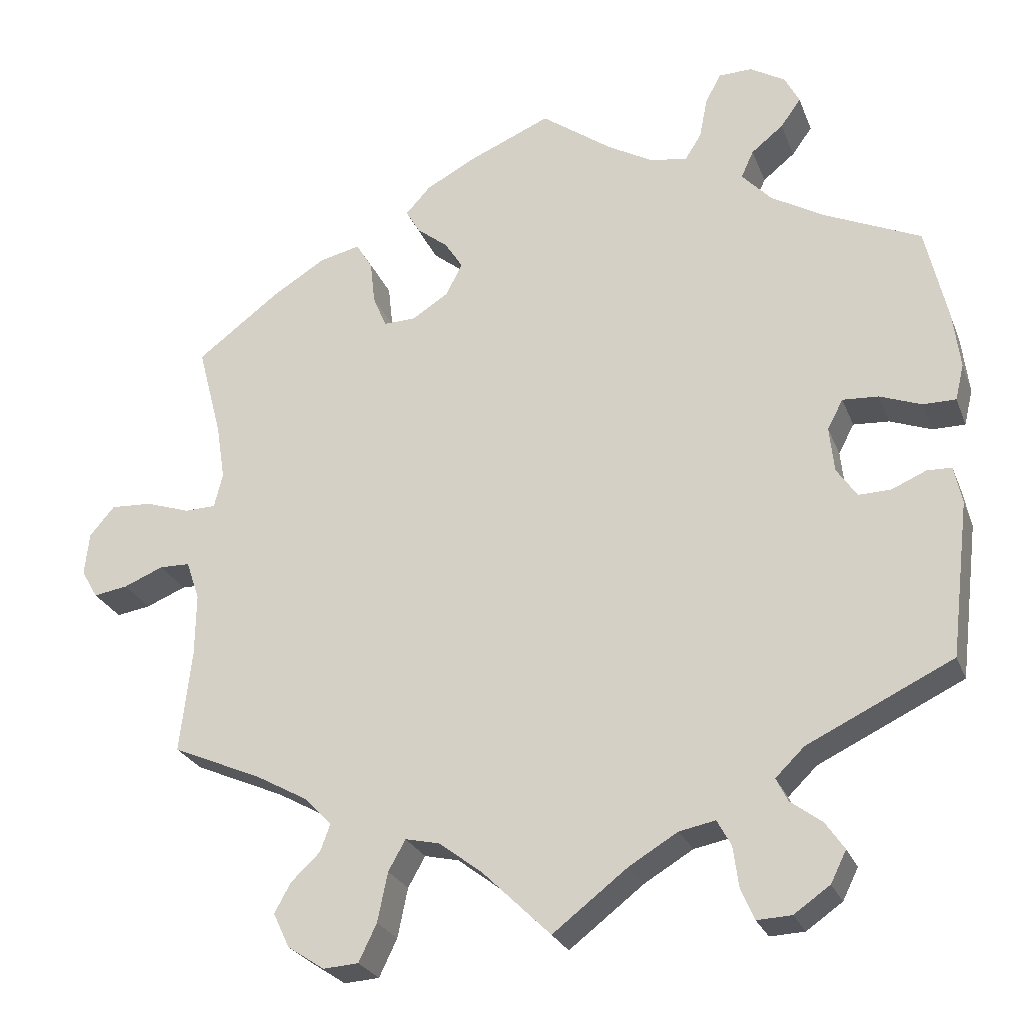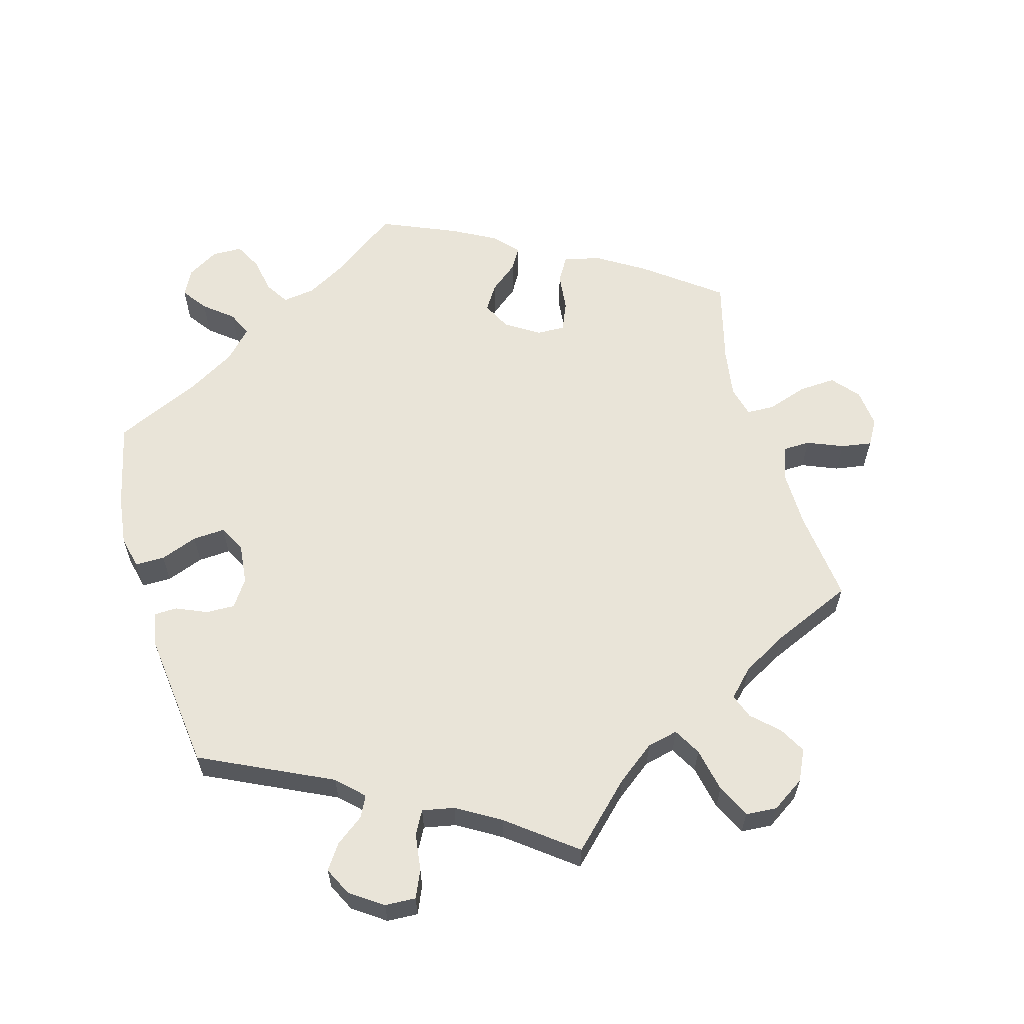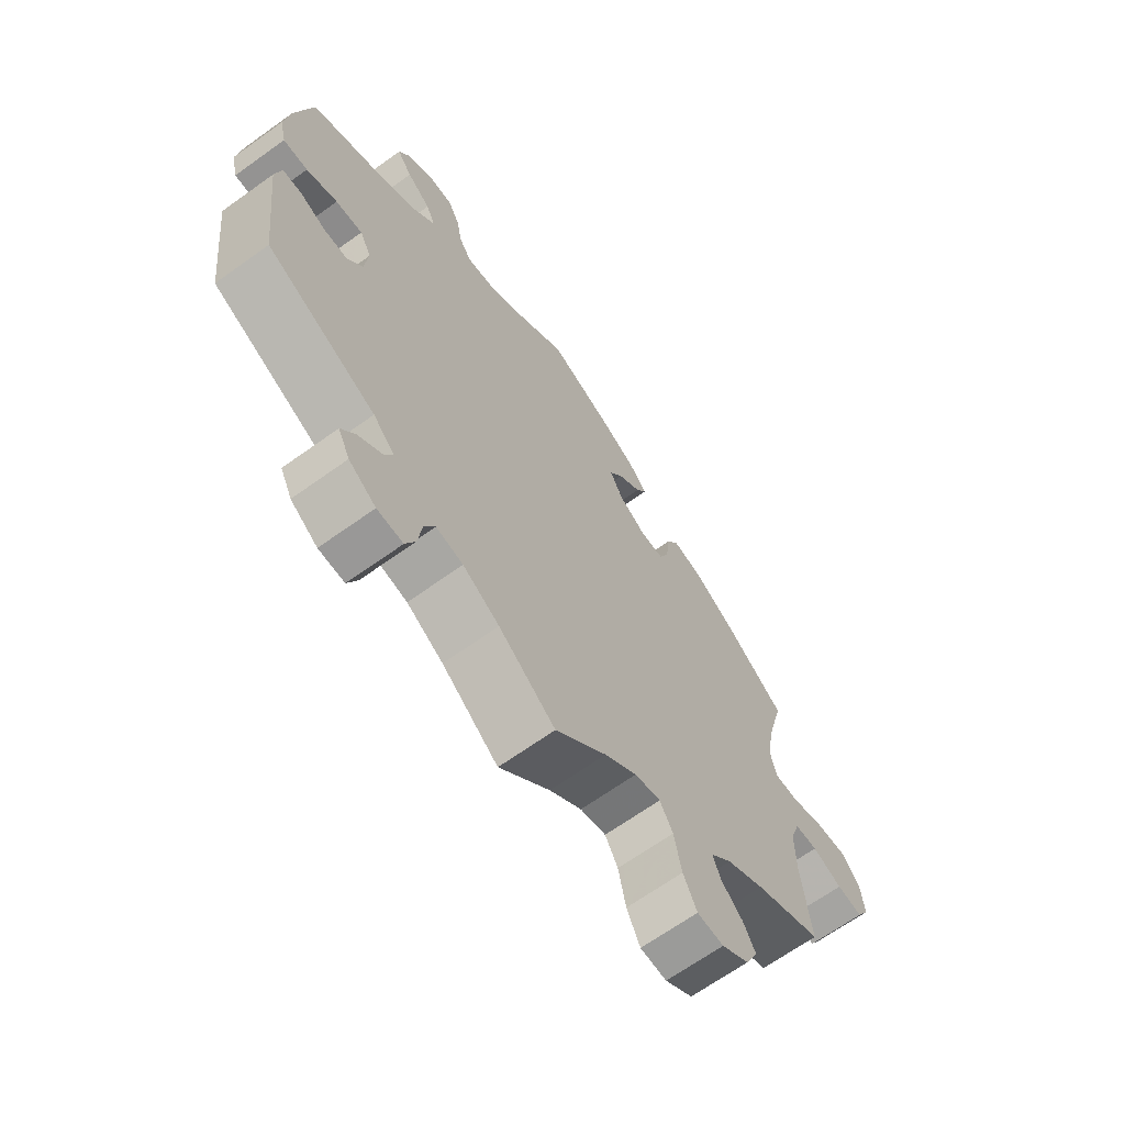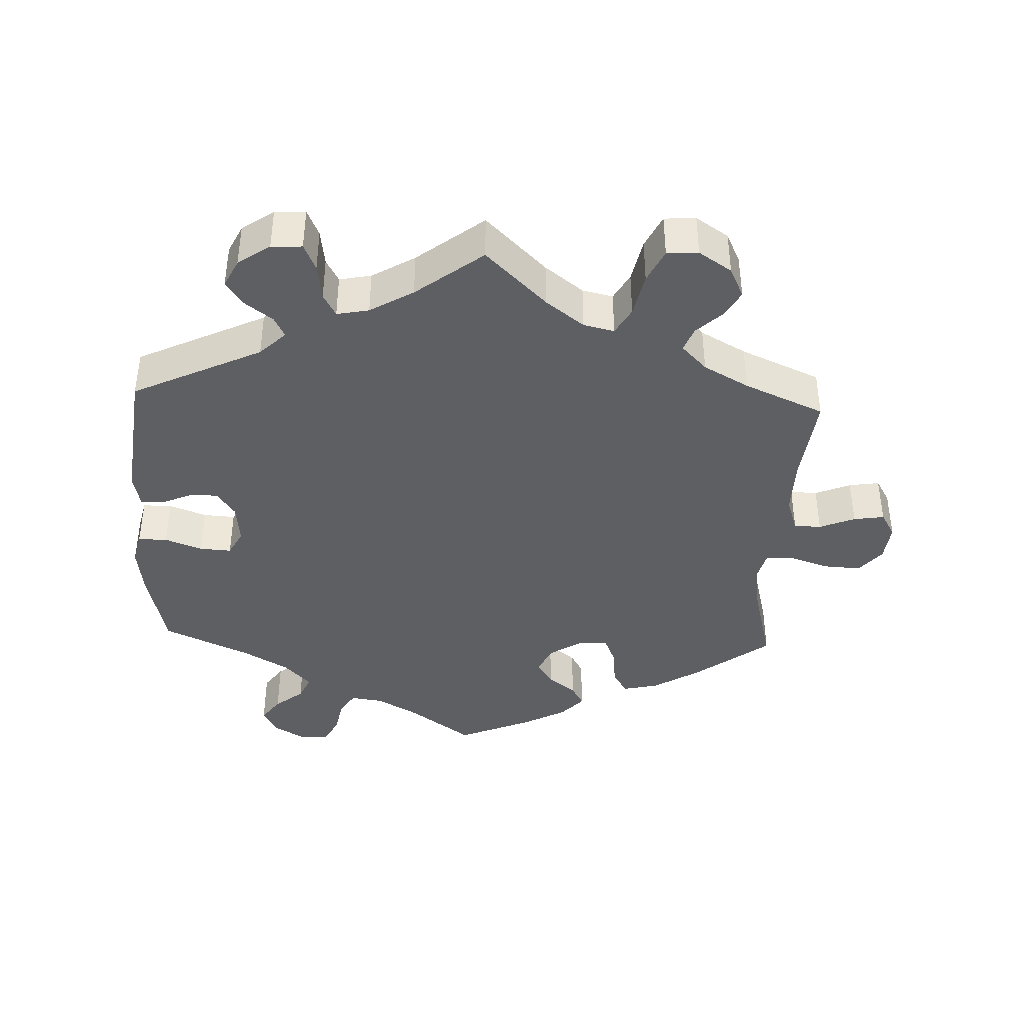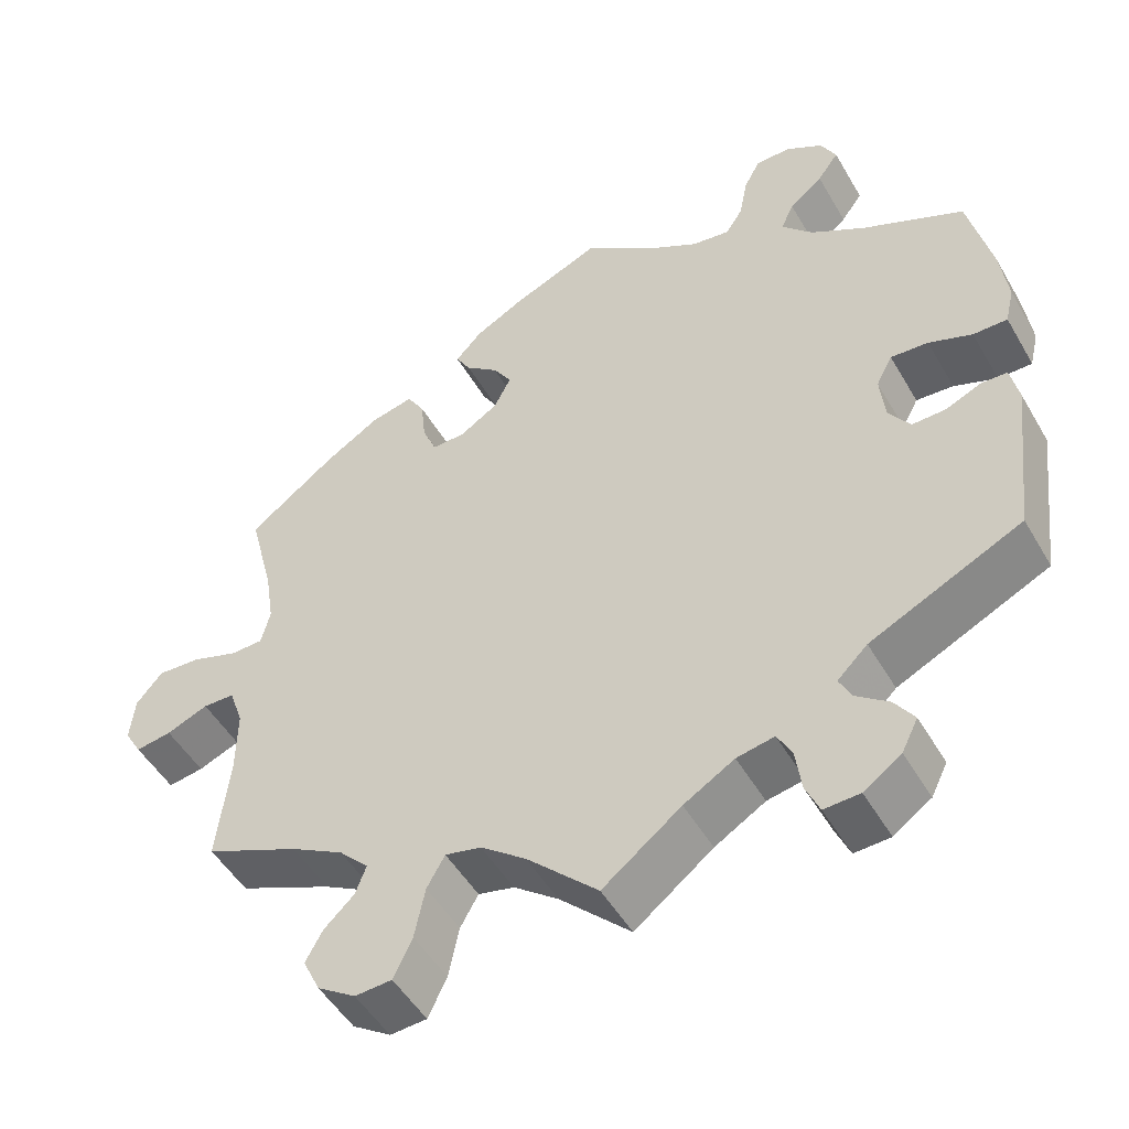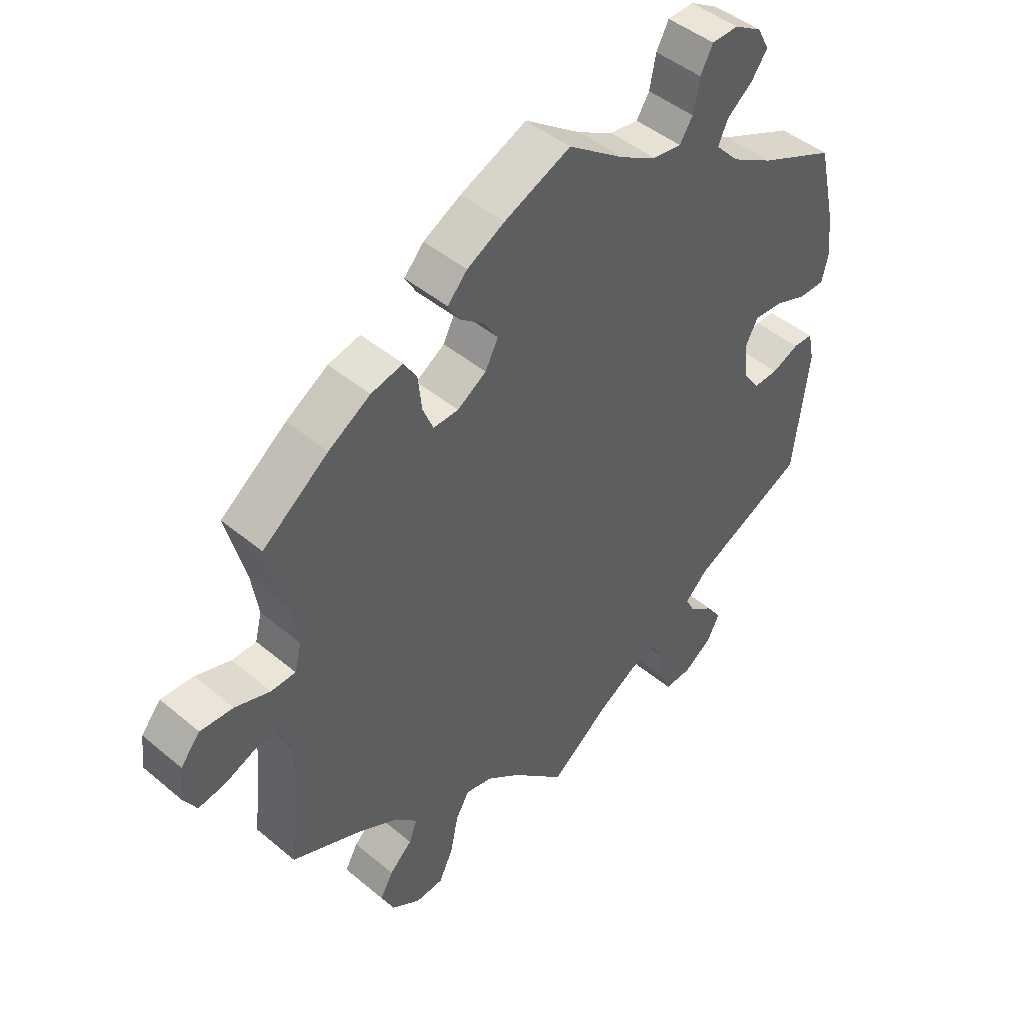
<metadata>
{"format":"obj","ext":"obj","renderer":"f3d","projection":"perspective","resolution":1024,"background":"white","views":[{"elev":-25.7,"azim":18.2,"up":"+Z"},{"elev":60.7,"azim":164.2,"up":"+Y"},{"elev":-66.8,"azim":125.7,"up":"+Z"},{"elev":-40.2,"azim":177.6,"up":"+Y"},{"elev":-49.8,"azim":29.2,"up":"+Z"},{"elev":45.8,"azim":-46.2,"up":"+Z"}]}
</metadata>
<code>
v 0.315 0.07 -0.378
v 0.278 0.07 -0.414
v 0.293 0.07 -0.444
v 0.333 0.07 -0.474
v 0.357 0.07 -0.509
v 0.337 0.07 -0.549
v 0.291 0.07 -0.581
v 0.247 0.07 -0.583
v 0.23 0.07 -0.544
v 0.223 0.07 -0.491
v 0.205 0.07 -0.458
v 0.159 0.07 -0.467
v 0.097 0.07 -0.504
v 0.001 0.07 -0.578
v -0.086 0.07 -0.493
v -0.141 0.07 -0.451
v -0.185 0.07 -0.441
v -0.207 0.07 -0.48
v -0.22 0.07 -0.543
v -0.243 0.07 -0.591
v -0.288 0.07 -0.594
v -0.335 0.07 -0.563
v -0.356 0.07 -0.519
v -0.335 0.07 -0.481
v -0.298 0.07 -0.446
v -0.285 0.07 -0.411
v -0.321 0.07 -0.374
v -0.386 0.07 -0.338
v -0.501 0.07 -0.288
v -0.486 0.07 -0.156
v -0.485 0.07 -0.076
v -0.502 0.07 -0.026
v -0.541 0.07 -0.025
v -0.592 0.07 -0.046
v -0.636 0.07 -0.053
v -0.657 0.07 -0.017
v -0.651 0.07 0.038
v -0.619 0.07 0.076
v -0.566 0.07 0.073
v -0.509 0.07 0.054
v -0.469 0.07 0.055
v -0.458 0.07 0.099
v -0.469 0.07 0.17
v -0.5 0.07 0.289
v -0.393 0.07 0.37
v -0.325 0.07 0.412
v -0.273 0.07 0.424
v -0.252 0.07 0.389
v -0.246 0.07 0.334
v -0.229 0.07 0.293
v -0.188 0.07 0.294
v -0.141 0.07 0.324
v -0.12 0.07 0.365
v -0.143 0.07 0.401
v -0.183 0.07 0.433
v -0.201 0.07 0.464
v -0.169 0.07 0.499
v -0.108 0.07 0.532
v 0 0.07 0.578
v 0.092 0.07 0.511
v 0.15 0.07 0.478
v 0.197 0.07 0.471
v 0.218 0.07 0.504
v 0.228 0.07 0.556
v 0.248 0.07 0.594
v 0.291 0.07 0.595
v 0.336 0.07 0.568
v 0.355 0.07 0.531
v 0.329 0.07 0.495
v 0.288 0.07 0.462
v 0.272 0.07 0.427
v 0.31 0.07 0.386
v 0.378 0.07 0.346
v 0.501 0.07 0.29
v 0.529 0.07 0.168
v 0.538 0.07 0.096
v 0.527 0.07 0.05
v 0.485 0.07 0.05
v 0.432 0.07 0.07
v 0.386 0.07 0.073
v 0.366 0.07 0.035
v 0.372 0.07 -0.023
v 0.398 0.07 -0.061
v 0.439 0.07 -0.06
v 0.483 0.07 -0.041
v 0.515 0.07 -0.042
v 0.525 0.07 -0.09
v 0.501 0.07 -0.289
v 0.315 0 -0.378
v 0.278 0 -0.414
v 0.293 0 -0.444
v 0.333 0 -0.474
v 0.357 0 -0.509
v 0.337 0 -0.549
v 0.291 0 -0.581
v 0.247 0 -0.583
v 0.23 0 -0.544
v 0.223 0 -0.491
v 0.205 0 -0.458
v 0.159 0 -0.467
v 0.097 0 -0.504
v 0.001 0 -0.578
v -0.086 0 -0.493
v -0.141 0 -0.451
v -0.185 0 -0.441
v -0.207 0 -0.48
v -0.22 0 -0.543
v -0.243 0 -0.591
v -0.288 0 -0.594
v -0.335 0 -0.563
v -0.356 0 -0.519
v -0.335 0 -0.481
v -0.298 0 -0.446
v -0.285 0 -0.411
v -0.321 0 -0.374
v -0.386 0 -0.338
v -0.501 0 -0.288
v -0.486 0 -0.156
v -0.485 0 -0.076
v -0.502 0 -0.026
v -0.541 0 -0.025
v -0.592 0 -0.046
v -0.636 0 -0.053
v -0.657 0 -0.017
v -0.651 0 0.038
v -0.619 0 0.076
v -0.566 0 0.073
v -0.509 0 0.054
v -0.469 0 0.055
v -0.458 0 0.099
v -0.469 0 0.17
v -0.5 0 0.289
v -0.393 0 0.37
v -0.325 0 0.412
v -0.273 0 0.424
v -0.252 0 0.389
v -0.246 0 0.334
v -0.229 0 0.293
v -0.188 0 0.294
v -0.141 0 0.324
v -0.12 0 0.365
v -0.143 0 0.401
v -0.183 0 0.433
v -0.201 0 0.464
v -0.169 0 0.499
v -0.108 0 0.532
v 0 0 0.578
v 0.092 0 0.511
v 0.15 0 0.478
v 0.197 0 0.471
v 0.218 0 0.504
v 0.228 0 0.556
v 0.248 0 0.594
v 0.291 0 0.595
v 0.336 0 0.568
v 0.355 0 0.531
v 0.329 0 0.495
v 0.288 0 0.462
v 0.272 0 0.427
v 0.31 0 0.386
v 0.378 0 0.346
v 0.501 0 0.29
v 0.529 0 0.168
v 0.538 0 0.096
v 0.527 0 0.05
v 0.485 0 0.05
v 0.432 0 0.07
v 0.386 0 0.073
v 0.366 0 0.035
v 0.372 0 -0.023
v 0.398 0 -0.061
v 0.439 0 -0.06
v 0.483 0 -0.041
v 0.515 0 -0.042
v 0.525 0 -0.09
v 0.501 0 -0.289
f 87 88 1
f 84 85 86 87
f 83 84 87 1
f 82 83 1 2
f 81 82 2
f 76 77 78 79
f 76 79 80
f 73 74 75 76
f 72 73 76 80
f 71 72 80 81
f 67 68 69 70
f 67 70 71
f 66 67 71
f 63 64 65 66
f 62 63 66 71
f 61 62 71 81
f 57 58 59 60
f 54 55 56 57
f 53 54 57 60
f 52 53 60 61
f 46 47 48 49
f 46 49 50
f 43 44 45 46
f 42 43 46 50
f 41 42 50 51
f 37 38 39 40
f 37 40 41
f 36 37 41
f 33 34 35 36
f 32 33 36 41
f 31 32 41 51
f 28 29 30
f 27 28 30 31
f 26 27 31 51
f 22 23 24 25
f 22 25 26
f 21 22 26
f 18 19 20 21
f 17 18 21 26
f 16 17 26 51
f 13 14 15
f 12 13 15 16
f 11 12 16 51
f 7 8 9 10
f 3 4 5 6
f 2 3 6 7
f 52 61 81 2
f 10 11 51 52
f 2 7 10 52
f 89 176 175
f 175 174 173 172
f 89 175 172 171
f 90 89 171 170
f 90 170 169
f 167 166 165 164
f 168 167 164
f 164 163 162 161
f 168 164 161 160
f 169 168 160 159
f 158 157 156 155
f 159 158 155
f 159 155 154
f 154 153 152 151
f 159 154 151 150
f 169 159 150 149
f 148 147 146 145
f 145 144 143 142
f 148 145 142 141
f 149 148 141 140
f 137 136 135 134
f 138 137 134
f 134 133 132 131
f 138 134 131 130
f 139 138 130 129
f 128 127 126 125
f 129 128 125
f 129 125 124
f 124 123 122 121
f 129 124 121 120
f 139 129 120 119
f 118 117 116
f 119 118 116 115
f 139 119 115 114
f 113 112 111 110
f 114 113 110
f 114 110 109
f 109 108 107 106
f 114 109 106 105
f 139 114 105 104
f 103 102 101
f 104 103 101 100
f 139 104 100 99
f 98 97 96 95
f 94 93 92 91
f 95 94 91 90
f 90 169 149 140
f 140 139 99 98
f 140 98 95 90
f 1 89 90 2
f 2 90 91 3
f 3 91 92 4
f 4 92 93 5
f 5 93 94 6
f 6 94 95 7
f 7 95 96 8
f 8 96 97 9
f 9 97 98 10
f 10 98 99 11
f 11 99 100 12
f 12 100 101 13
f 13 101 102 14
f 14 102 103 15
f 15 103 104 16
f 16 104 105 17
f 17 105 106 18
f 18 106 107 19
f 19 107 108 20
f 20 108 109 21
f 21 109 110 22
f 22 110 111 23
f 23 111 112 24
f 24 112 113 25
f 25 113 114 26
f 26 114 115 27
f 27 115 116 28
f 28 116 117 29
f 29 117 118 30
f 30 118 119 31
f 31 119 120 32
f 32 120 121 33
f 33 121 122 34
f 34 122 123 35
f 35 123 124 36
f 36 124 125 37
f 37 125 126 38
f 38 126 127 39
f 39 127 128 40
f 40 128 129 41
f 41 129 130 42
f 42 130 131 43
f 43 131 132 44
f 44 132 133 45
f 45 133 134 46
f 46 134 135 47
f 47 135 136 48
f 48 136 137 49
f 49 137 138 50
f 50 138 139 51
f 51 139 140 52
f 52 140 141 53
f 53 141 142 54
f 54 142 143 55
f 55 143 144 56
f 56 144 145 57
f 57 145 146 58
f 58 146 147 59
f 59 147 148 60
f 60 148 149 61
f 61 149 150 62
f 62 150 151 63
f 63 151 152 64
f 64 152 153 65
f 65 153 154 66
f 66 154 155 67
f 67 155 156 68
f 68 156 157 69
f 69 157 158 70
f 70 158 159 71
f 71 159 160 72
f 72 160 161 73
f 73 161 162 74
f 74 162 163 75
f 75 163 164 76
f 76 164 165 77
f 77 165 166 78
f 78 166 167 79
f 79 167 168 80
f 80 168 169 81
f 81 169 170 82
f 82 170 171 83
f 83 171 172 84
f 84 172 173 85
f 85 173 174 86
f 86 174 175 87
f 87 175 176 88
f 88 176 89 1

</code>
